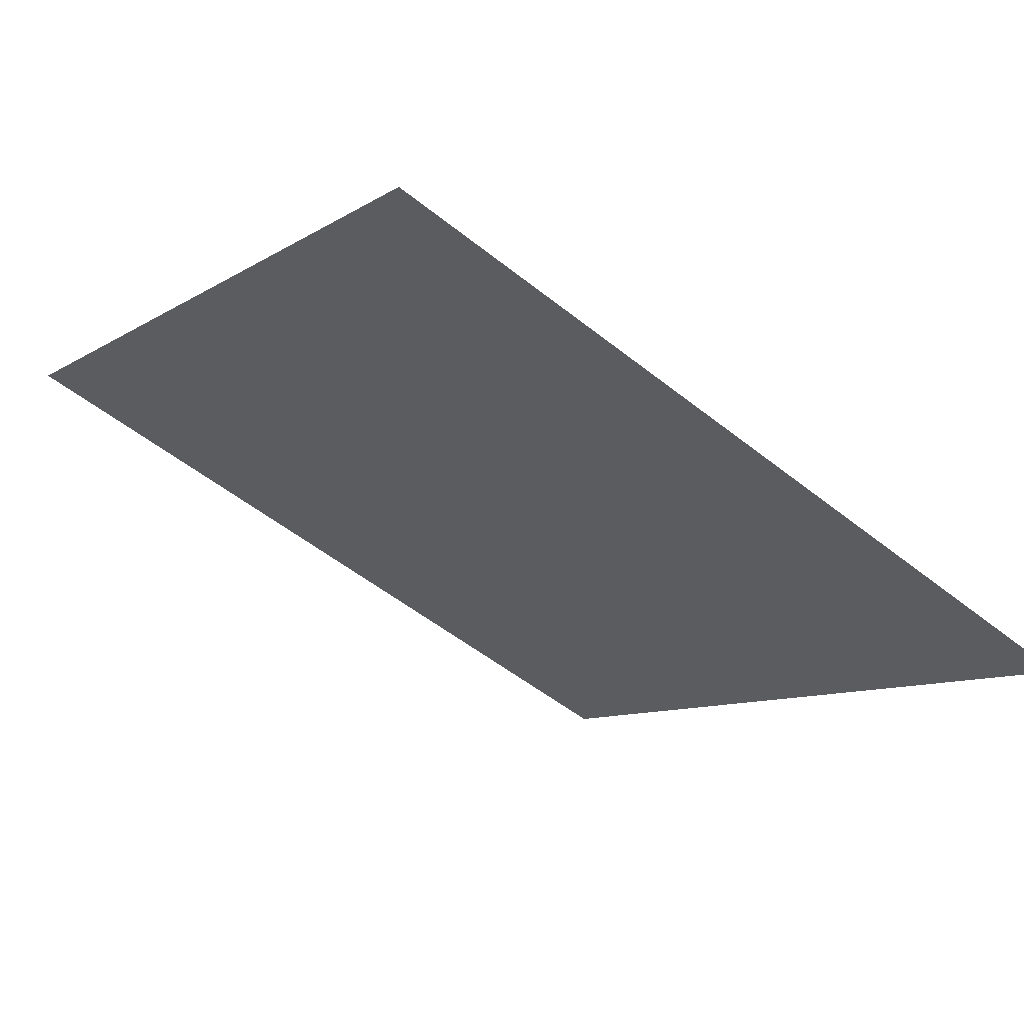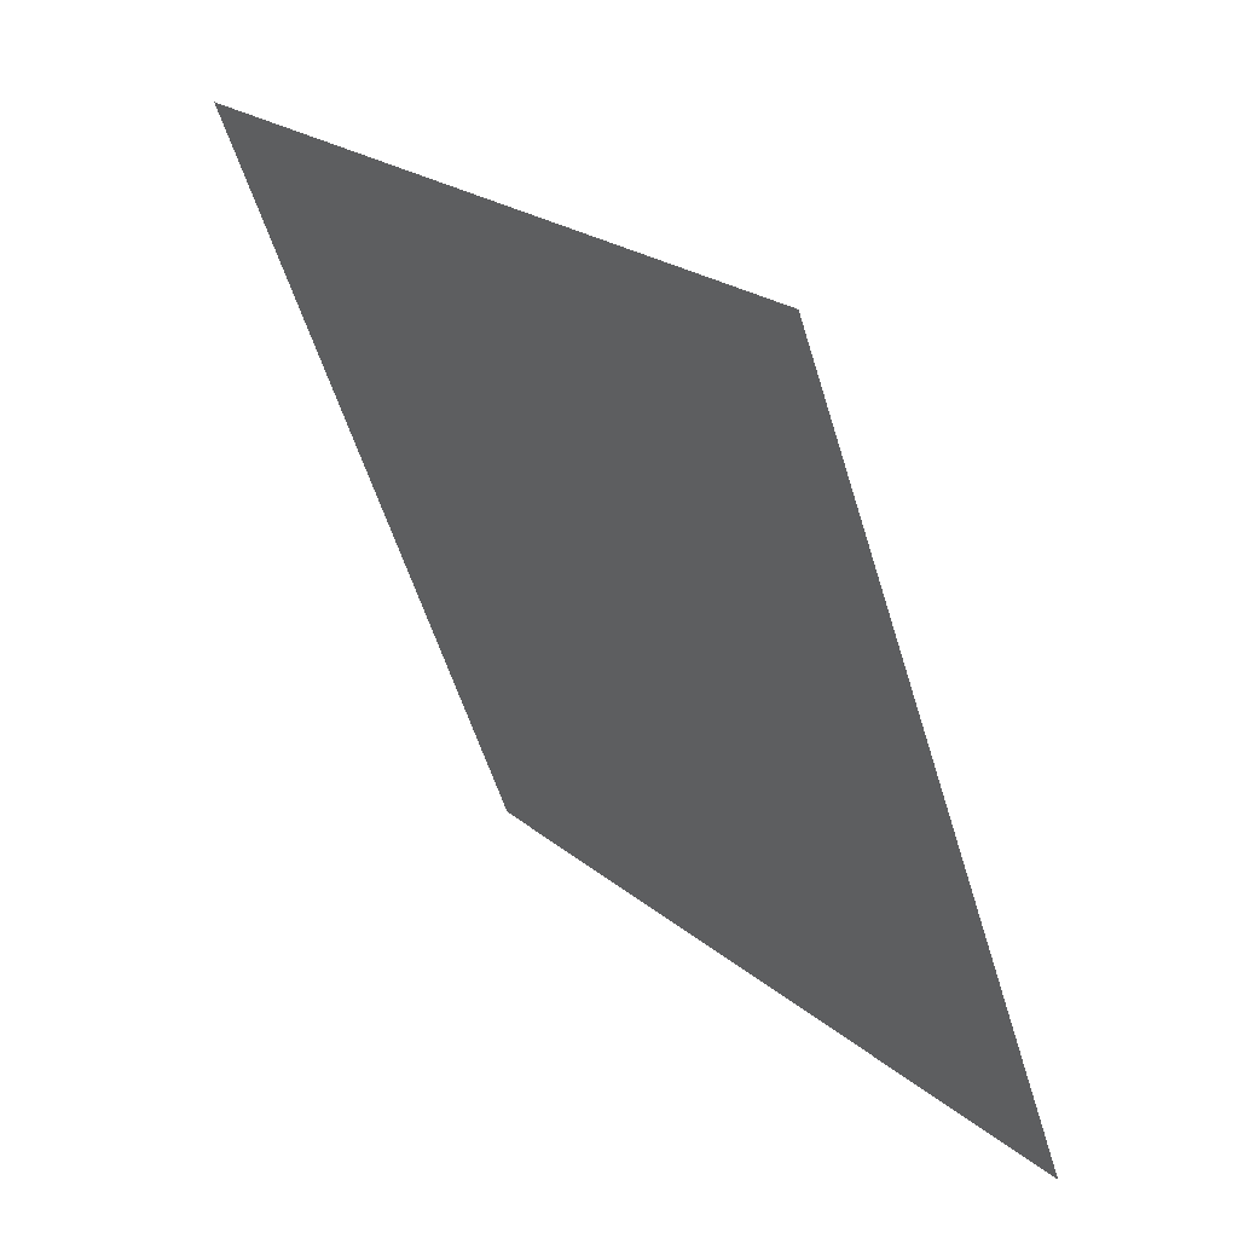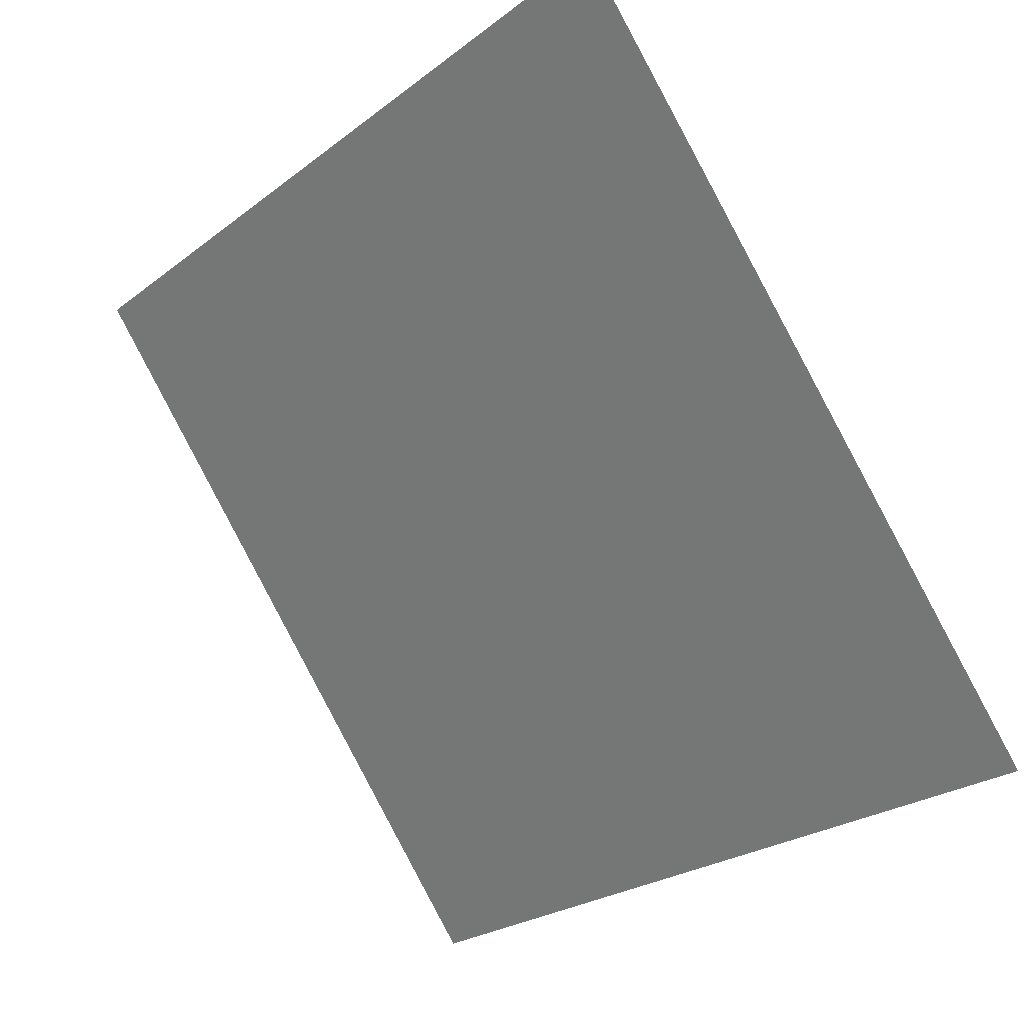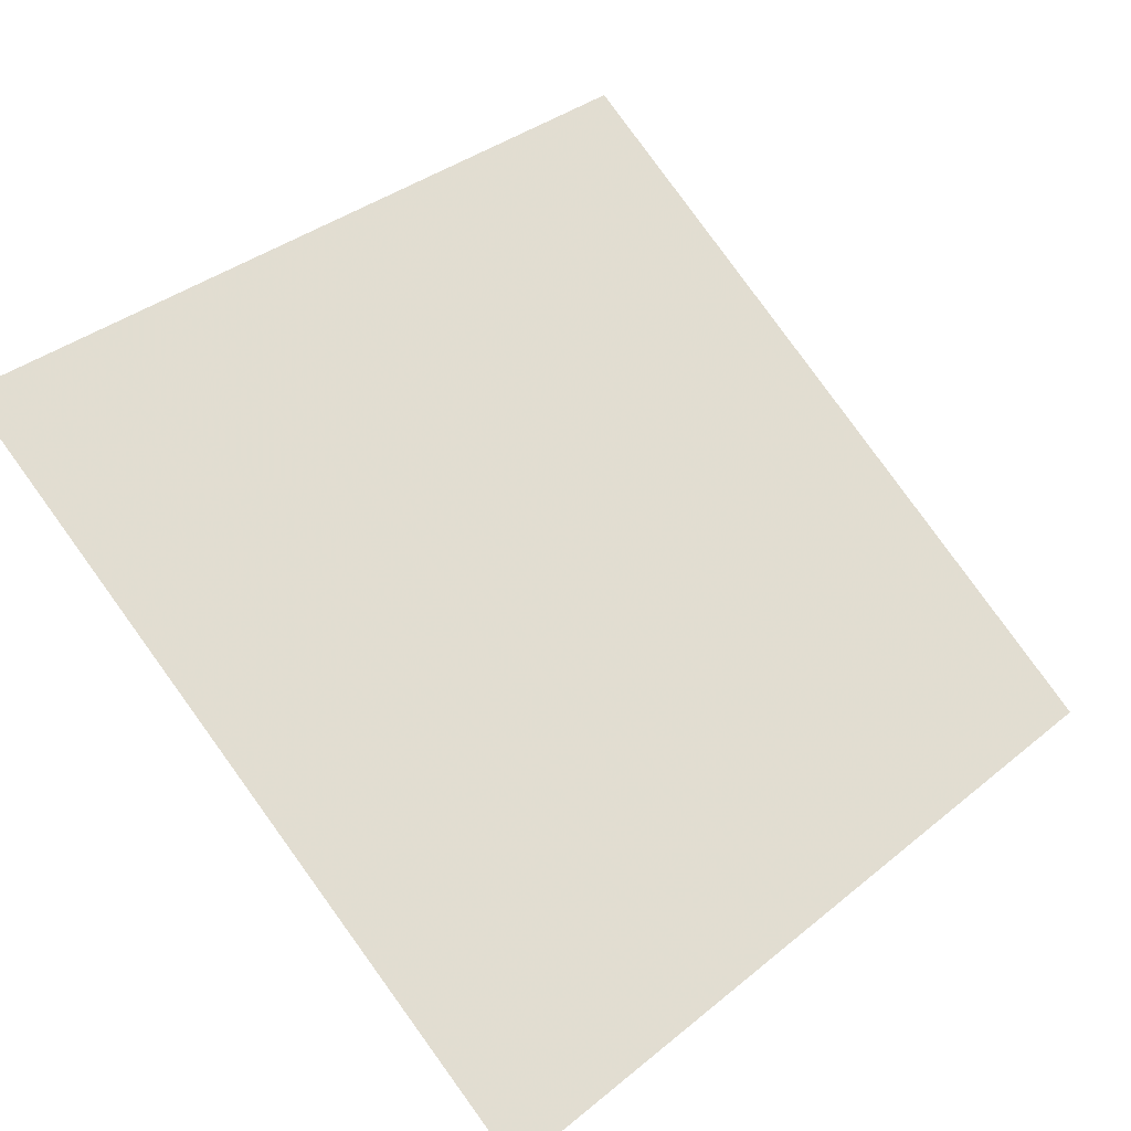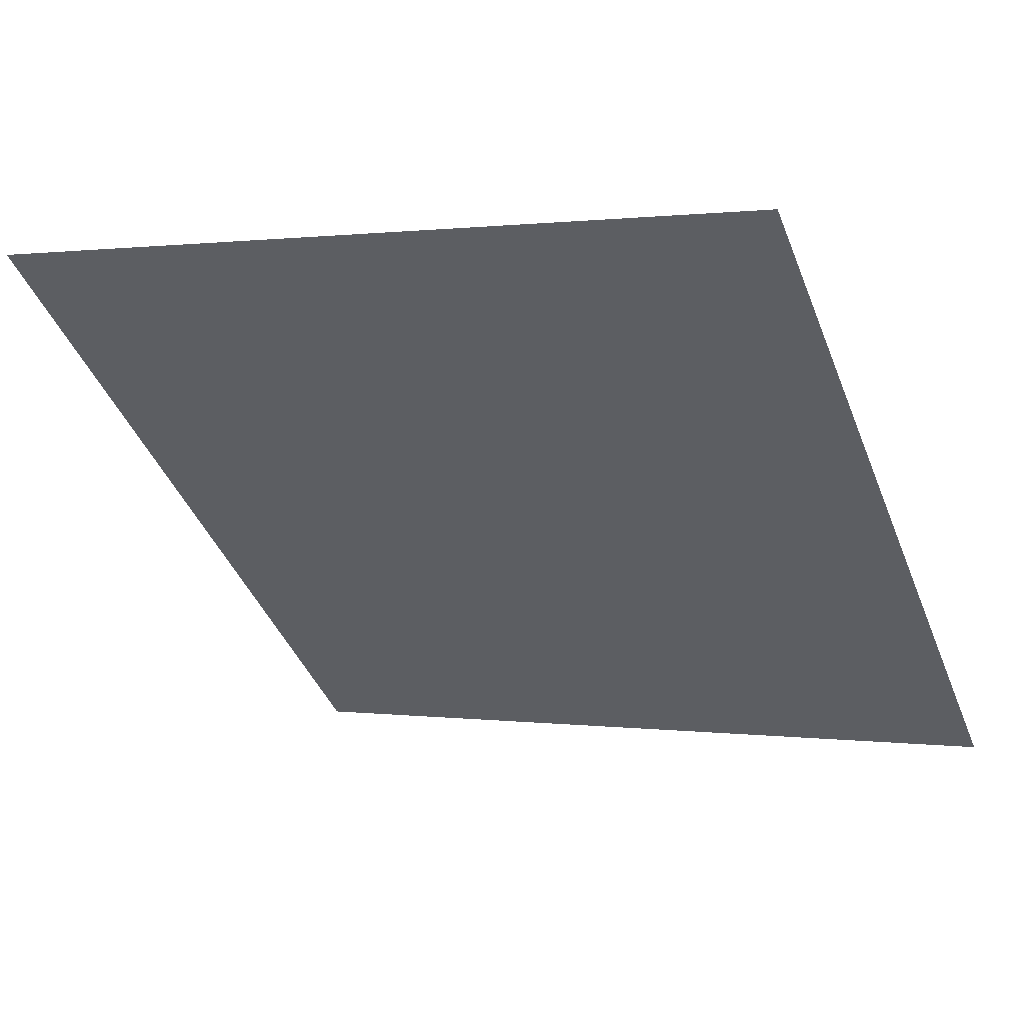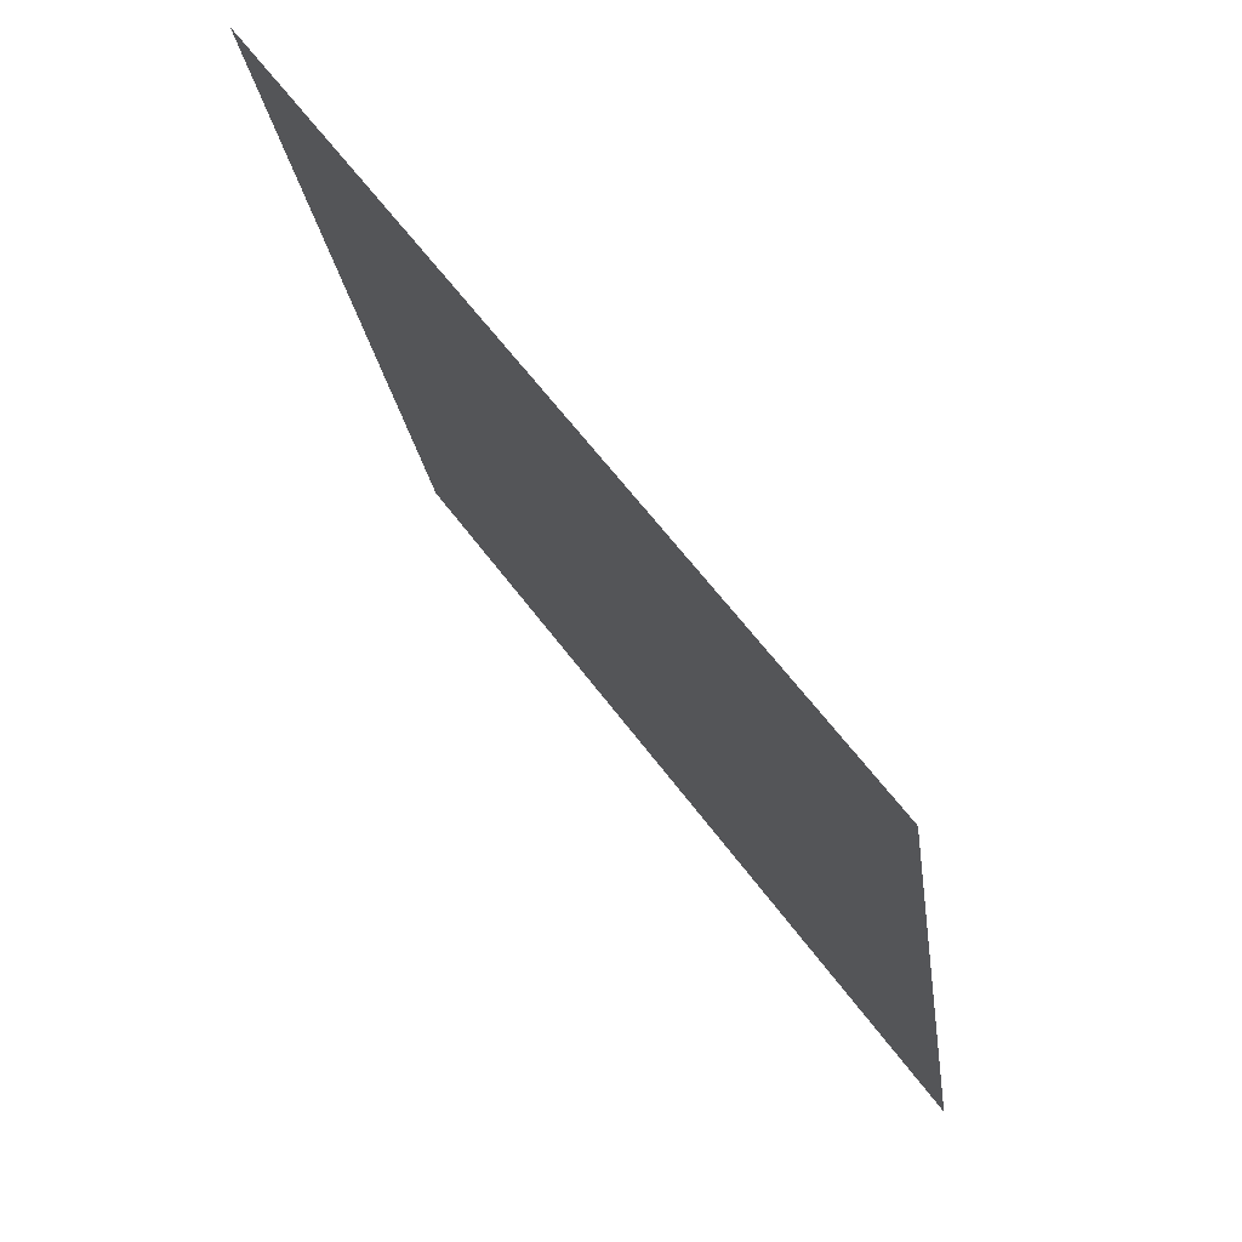
<metadata>
{"format":"obj","ext":"obj","renderer":"f3d","projection":"perspective","resolution":1024,"background":"white","views":[{"elev":-54.2,"azim":139.8,"up":"+Y"},{"elev":-55.5,"azim":-74.5,"up":"+Z"},{"elev":-23.9,"azim":-130.5,"up":"+Z"},{"elev":34.6,"azim":134.1,"up":"+Y"},{"elev":-2.2,"azim":27.2,"up":"+Y"},{"elev":-22.5,"azim":-84.0,"up":"+Z"}]}
</metadata>
<code>
v -0.1502 0.589 0.2404
v -0.1568 0.5892 0.2405
v -0.1567 0.5931 0.2457
v -0.1501 0.5929 0.2457
f 4 3 2 1

</code>
